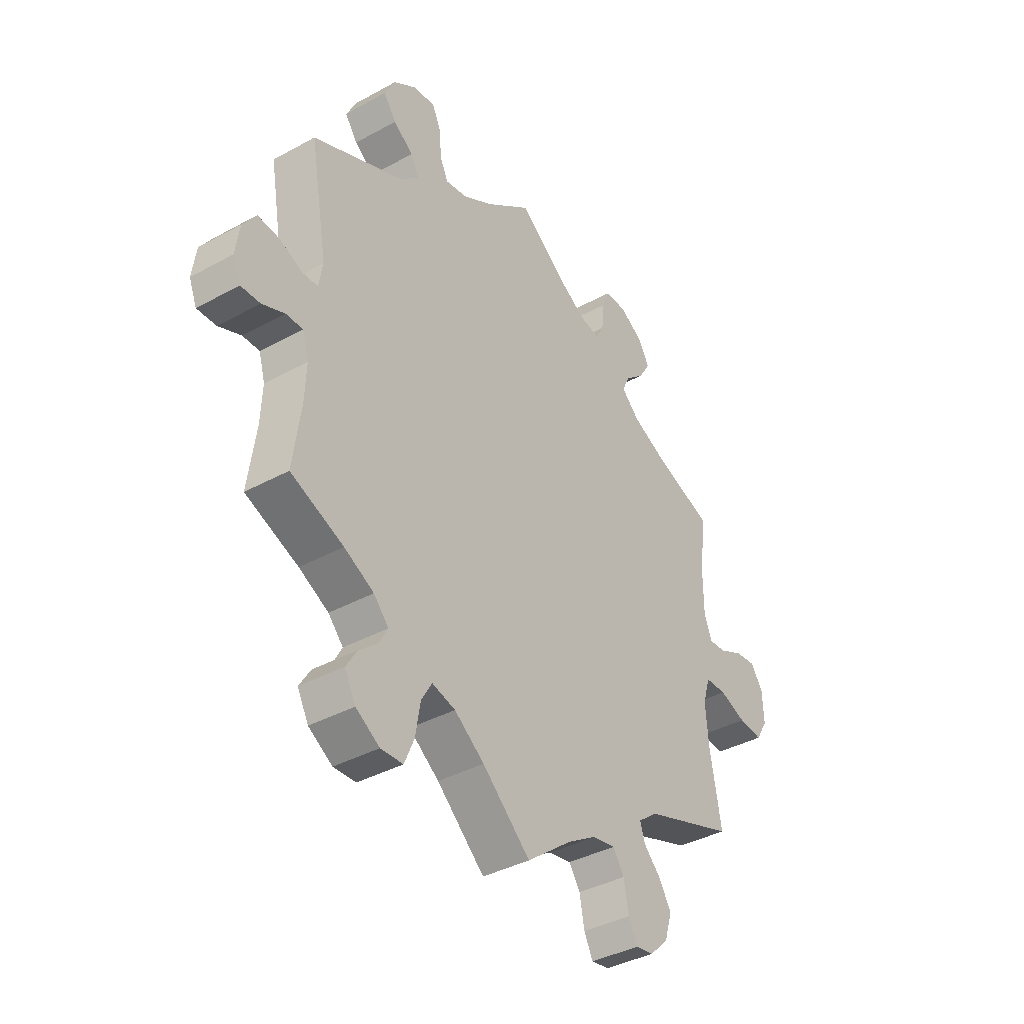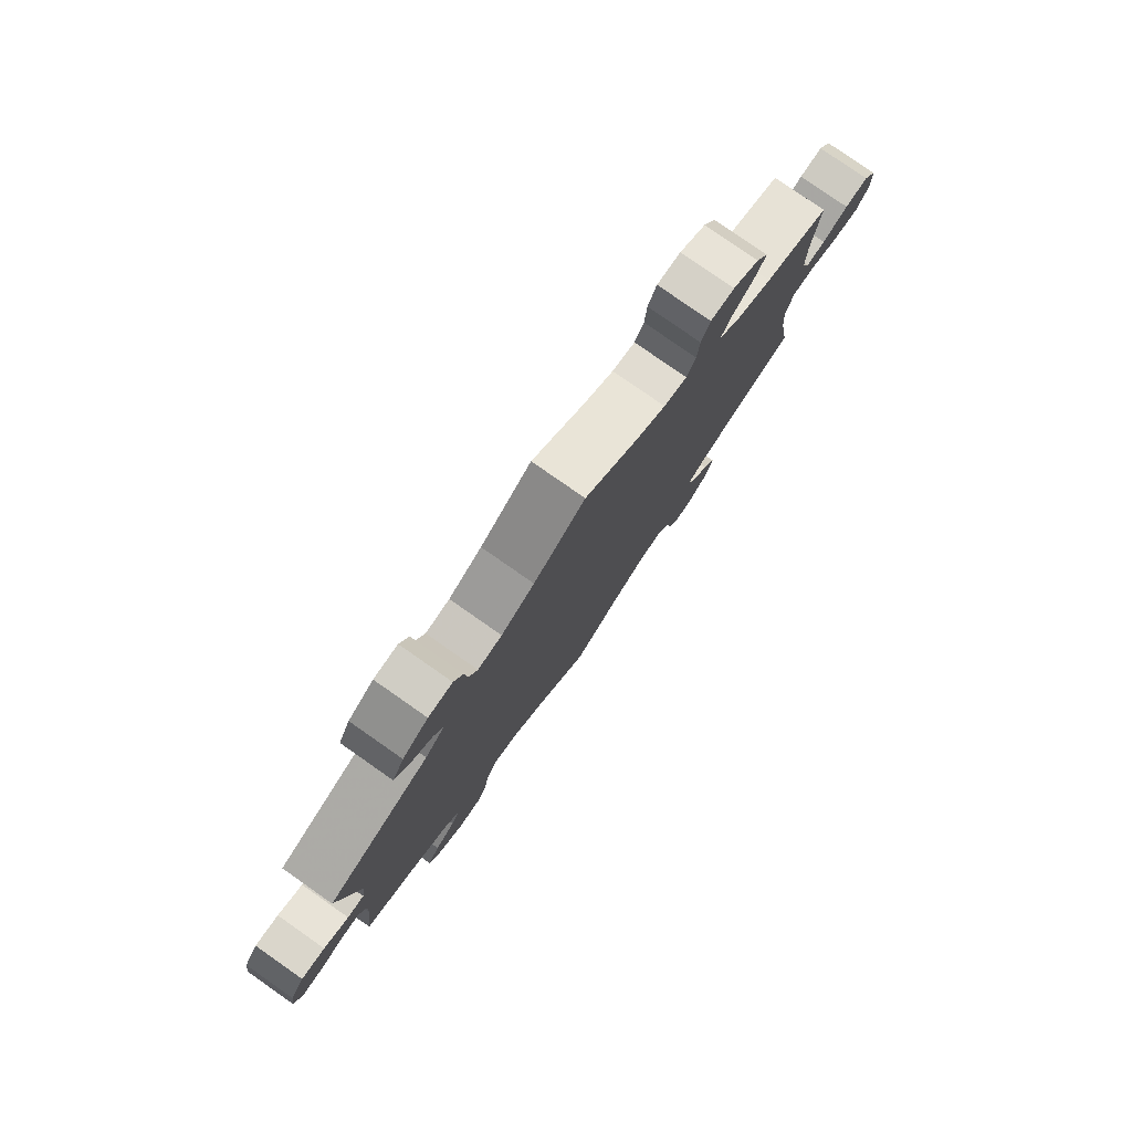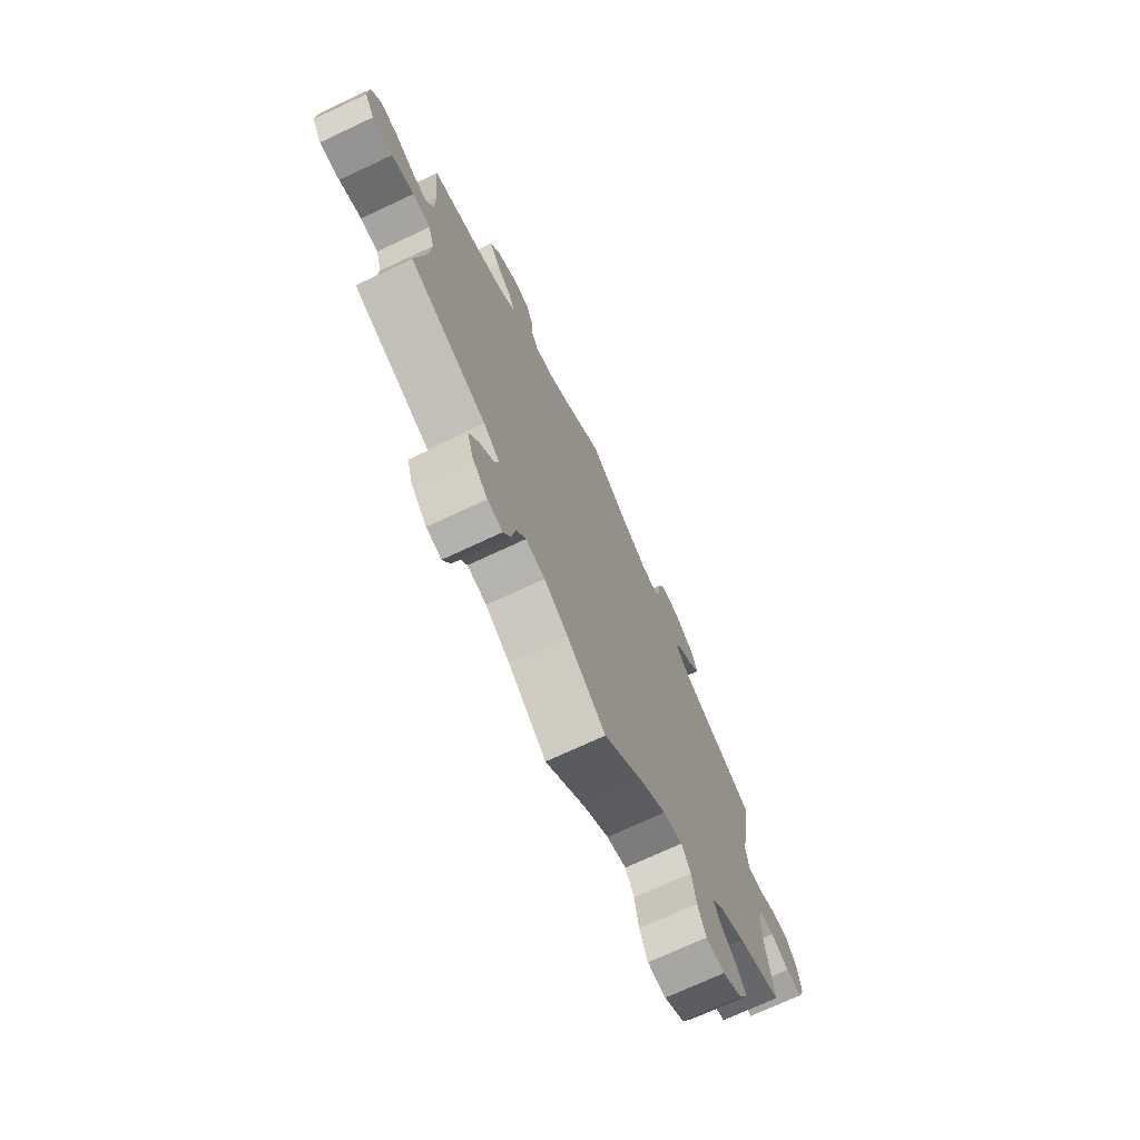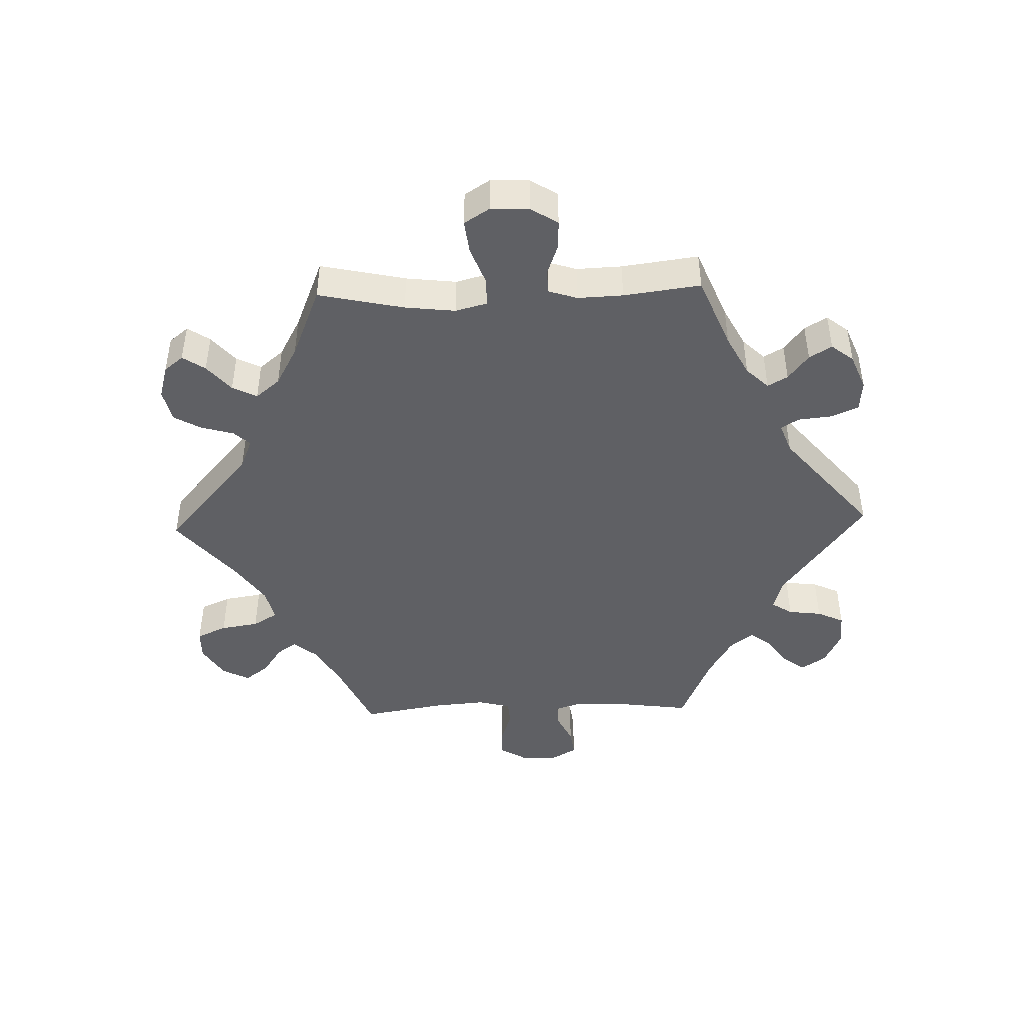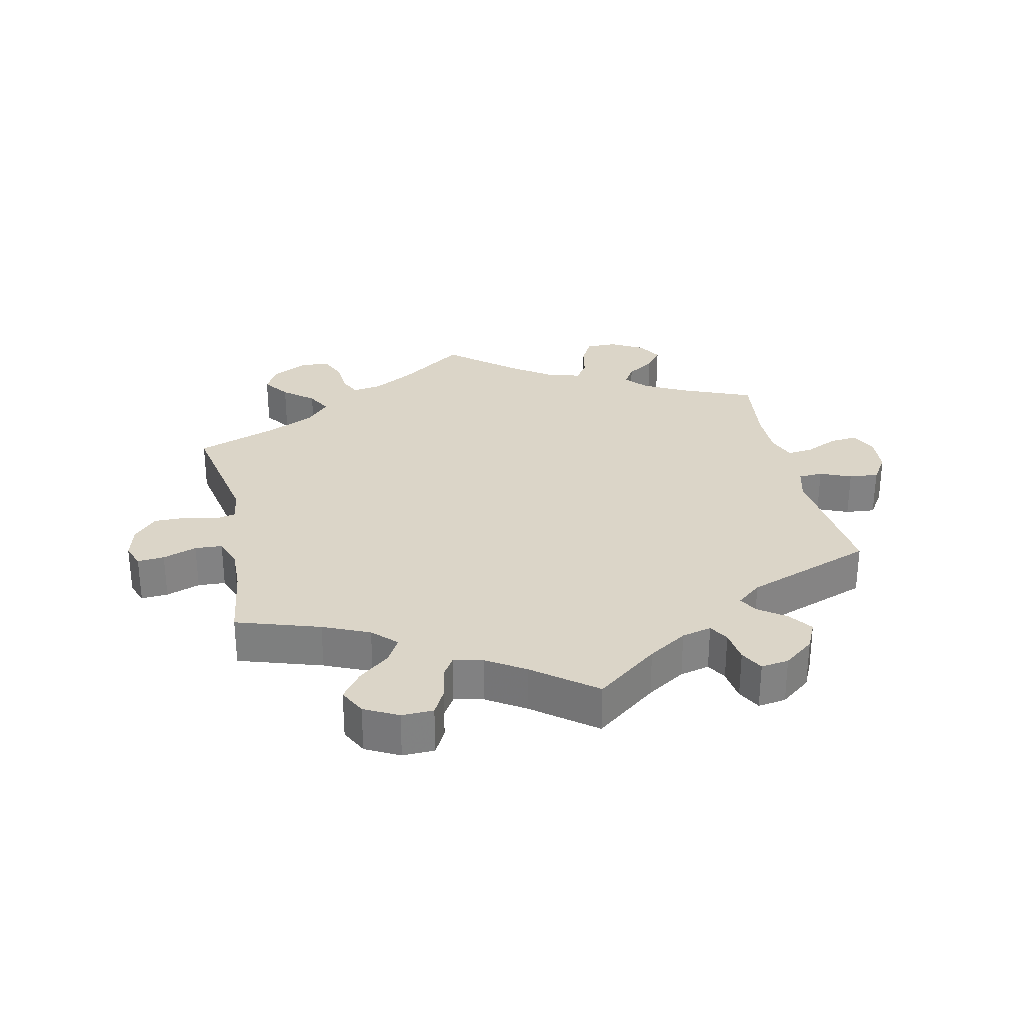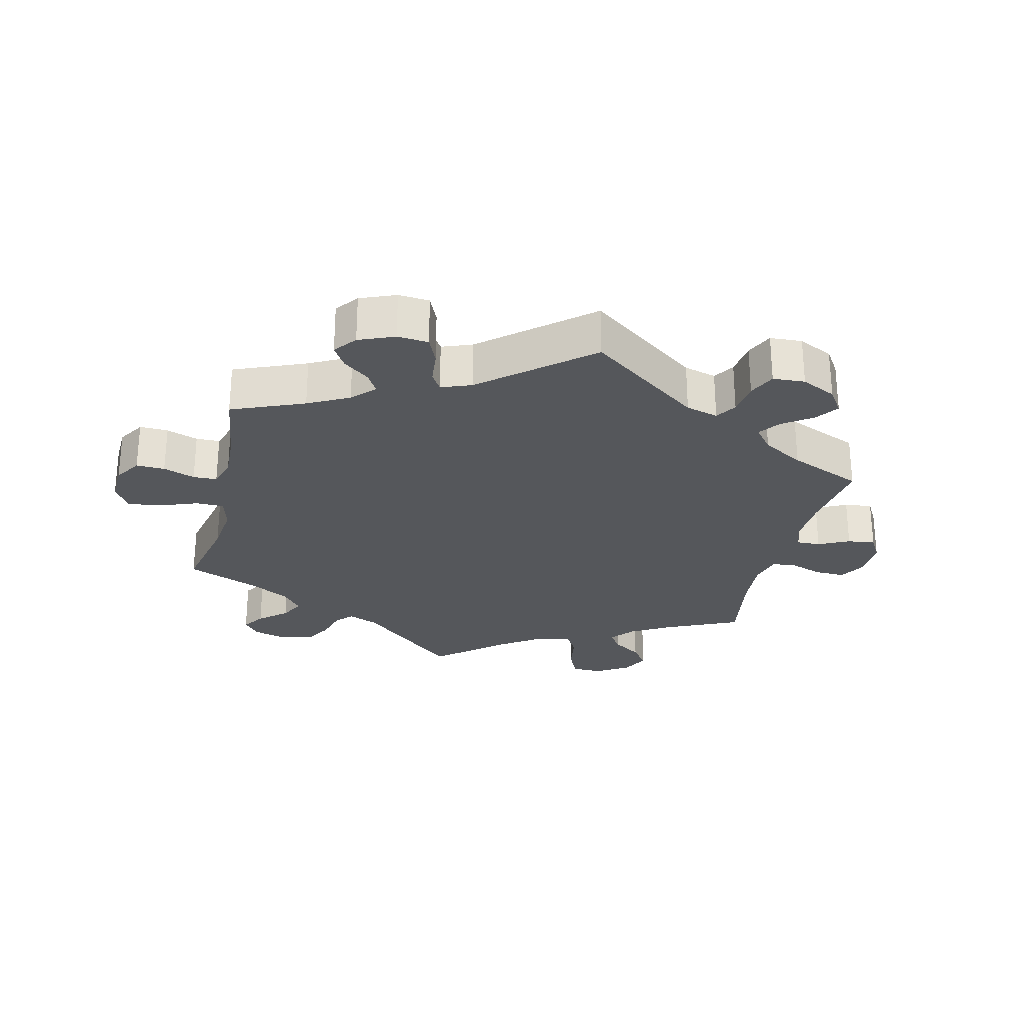
<metadata>
{"format":"obj","ext":"obj","renderer":"f3d","projection":"perspective","resolution":1024,"background":"white","views":[{"elev":-38.6,"azim":-55.3,"up":"+Z"},{"elev":79.7,"azim":-55.1,"up":"+Z"},{"elev":-72.2,"azim":115.1,"up":"+Z"},{"elev":-44.7,"azim":-148.2,"up":"+Y"},{"elev":29.6,"azim":-132.2,"up":"+Y"},{"elev":-26.9,"azim":-73.4,"up":"+Y"}]}
</metadata>
<code>
v 0.311 0.07 -0.354
v 0.271 0.07 -0.385
v 0.281 0.07 -0.417
v 0.317 0.07 -0.454
v 0.341 0.07 -0.495
v 0.326 0.07 -0.544
v 0.288 0.07 -0.581
v 0.251 0.07 -0.587
v 0.233 0.07 -0.55
v 0.223 0.07 -0.496
v 0.2 0.07 -0.461
v 0.153 0.07 -0.469
v 0.094 0.07 -0.505
v 0 0.07 -0.578
v -0.099 0.07 -0.488
v -0.161 0.07 -0.442
v -0.209 0.07 -0.429
v -0.231 0.07 -0.466
v -0.241 0.07 -0.527
v -0.261 0.07 -0.574
v -0.307 0.07 -0.576
v -0.356 0.07 -0.545
v -0.379 0.07 -0.502
v -0.356 0.07 -0.465
v -0.317 0.07 -0.432
v -0.3 0.07 -0.4
v -0.331 0.07 -0.366
v -0.392 0.07 -0.334
v -0.501 0.07 -0.289
v -0.485 0.07 -0.171
v -0.482 0.07 -0.101
v -0.495 0.07 -0.056
v -0.53 0.07 -0.056
v -0.576 0.07 -0.075
v -0.616 0.07 -0.076
v -0.632 0.07 -0.036
v -0.624 0.07 0.022
v -0.597 0.07 0.061
v -0.552 0.07 0.056
v -0.505 0.07 0.035
v -0.473 0.07 0.036
v -0.465 0.07 0.084
v -0.501 0.07 0.289
v -0.309 0.07 0.374
v -0.273 0.07 0.41
v -0.29 0.07 0.443
v -0.331 0.07 0.474
v -0.357 0.07 0.511
v -0.335 0.07 0.555
v -0.287 0.07 0.588
v -0.242 0.07 0.591
v -0.225 0.07 0.553
v -0.22 0.07 0.498
v -0.204 0.07 0.462
v -0.159 0.07 0.469
v -0.097 0.07 0.505
v -0.001 0.07 0.578
v 0.095 0.07 0.504
v 0.154 0.07 0.467
v 0.197 0.07 0.458
v 0.214 0.07 0.49
v 0.218 0.07 0.542
v 0.234 0.07 0.581
v 0.278 0.07 0.581
v 0.327 0.07 0.551
v 0.35 0.07 0.51
v 0.326 0.07 0.471
v 0.287 0.07 0.437
v 0.271 0.07 0.403
v 0.308 0.07 0.367
v 0.378 0.07 0.334
v 0.5 0.07 0.289
v 0.488 0.07 0.168
v 0.488 0.07 0.096
v 0.504 0.07 0.053
v 0.54 0.07 0.056
v 0.588 0.07 0.079
v 0.632 0.07 0.084
v 0.657 0.07 0.045
v 0.659 0.07 -0.014
v 0.635 0.07 -0.054
v 0.585 0.07 -0.049
v 0.53 0.07 -0.028
v 0.486 0.07 -0.029
v 0.471 0.07 -0.079
v 0.477 0.07 -0.156
v 0.5 0.07 -0.289
v 0.311 0 -0.354
v 0.271 0 -0.385
v 0.281 0 -0.417
v 0.317 0 -0.454
v 0.341 0 -0.495
v 0.326 0 -0.544
v 0.288 0 -0.581
v 0.251 0 -0.587
v 0.233 0 -0.55
v 0.223 0 -0.496
v 0.2 0 -0.461
v 0.153 0 -0.469
v 0.094 0 -0.505
v 0 0 -0.578
v -0.099 0 -0.488
v -0.161 0 -0.442
v -0.209 0 -0.429
v -0.231 0 -0.466
v -0.241 0 -0.527
v -0.261 0 -0.574
v -0.307 0 -0.576
v -0.356 0 -0.545
v -0.379 0 -0.502
v -0.356 0 -0.465
v -0.317 0 -0.432
v -0.3 0 -0.4
v -0.331 0 -0.366
v -0.392 0 -0.334
v -0.501 0 -0.289
v -0.485 0 -0.171
v -0.482 0 -0.101
v -0.495 0 -0.056
v -0.53 0 -0.056
v -0.576 0 -0.075
v -0.616 0 -0.076
v -0.632 0 -0.036
v -0.624 0 0.022
v -0.597 0 0.061
v -0.552 0 0.056
v -0.505 0 0.035
v -0.473 0 0.036
v -0.465 0 0.084
v -0.501 0 0.289
v -0.309 0 0.374
v -0.273 0 0.41
v -0.29 0 0.443
v -0.331 0 0.474
v -0.357 0 0.511
v -0.335 0 0.555
v -0.287 0 0.588
v -0.242 0 0.591
v -0.225 0 0.553
v -0.22 0 0.498
v -0.204 0 0.462
v -0.159 0 0.469
v -0.097 0 0.505
v -0.001 0 0.578
v 0.095 0 0.504
v 0.154 0 0.467
v 0.197 0 0.458
v 0.214 0 0.49
v 0.218 0 0.542
v 0.234 0 0.581
v 0.278 0 0.581
v 0.327 0 0.551
v 0.35 0 0.51
v 0.326 0 0.471
v 0.287 0 0.437
v 0.271 0 0.403
v 0.308 0 0.367
v 0.378 0 0.334
v 0.5 0 0.289
v 0.488 0 0.168
v 0.488 0 0.096
v 0.504 0 0.053
v 0.54 0 0.056
v 0.588 0 0.079
v 0.632 0 0.084
v 0.657 0 0.045
v 0.659 0 -0.014
v 0.635 0 -0.054
v 0.585 0 -0.049
v 0.53 0 -0.028
v 0.486 0 -0.029
v 0.471 0 -0.079
v 0.477 0 -0.156
v 0.5 0 -0.289
f 86 87 1
f 85 86 1 2
f 84 85 2
f 80 81 82 83
f 80 83 84
f 79 80 84
f 76 77 78 79
f 75 76 79 84
f 74 75 84 2
f 71 72 73
f 70 71 73 74
f 69 70 74 2
f 65 66 67 68
f 65 68 69
f 64 65 69
f 61 62 63 64
f 60 61 64 69
f 59 60 69 2
f 56 57 58
f 55 56 58 59
f 54 55 59 2
f 50 51 52 53
f 50 53 54
f 46 47 48 49
f 45 46 49 50
f 42 43 44
f 41 42 44 45
f 37 38 39 40
f 37 40 41
f 36 37 41
f 33 34 35 36
f 32 33 36 41
f 31 32 41 45
f 28 29 30
f 27 28 30 31
f 26 27 31 45
f 22 23 24 25
f 22 25 26
f 21 22 26
f 18 19 20 21
f 17 18 21 26
f 16 17 26 45
f 13 14 15
f 12 13 15 16
f 11 12 16 45
f 7 8 9 10
f 3 4 5 6
f 3 6 7 10
f 11 45 50 54
f 10 11 54
f 2 3 10 54
f 88 174 173
f 89 88 173 172
f 89 172 171
f 170 169 168 167
f 171 170 167
f 171 167 166
f 166 165 164 163
f 171 166 163 162
f 89 171 162 161
f 160 159 158
f 161 160 158 157
f 89 161 157 156
f 155 154 153 152
f 156 155 152
f 156 152 151
f 151 150 149 148
f 156 151 148 147
f 89 156 147 146
f 145 144 143
f 146 145 143 142
f 89 146 142 141
f 140 139 138 137
f 141 140 137
f 136 135 134 133
f 137 136 133 132
f 131 130 129
f 132 131 129 128
f 127 126 125 124
f 128 127 124
f 128 124 123
f 123 122 121 120
f 128 123 120 119
f 132 128 119 118
f 117 116 115
f 118 117 115 114
f 132 118 114 113
f 112 111 110 109
f 113 112 109
f 113 109 108
f 108 107 106 105
f 113 108 105 104
f 132 113 104 103
f 102 101 100
f 103 102 100 99
f 132 103 99 98
f 97 96 95 94
f 93 92 91 90
f 97 94 93 90
f 141 137 132 98
f 141 98 97
f 141 97 90 89
f 1 88 89 2
f 2 89 90 3
f 3 90 91 4
f 4 91 92 5
f 5 92 93 6
f 6 93 94 7
f 7 94 95 8
f 8 95 96 9
f 9 96 97 10
f 10 97 98 11
f 11 98 99 12
f 12 99 100 13
f 13 100 101 14
f 14 101 102 15
f 15 102 103 16
f 16 103 104 17
f 17 104 105 18
f 18 105 106 19
f 19 106 107 20
f 20 107 108 21
f 21 108 109 22
f 22 109 110 23
f 23 110 111 24
f 24 111 112 25
f 25 112 113 26
f 26 113 114 27
f 27 114 115 28
f 28 115 116 29
f 29 116 117 30
f 30 117 118 31
f 31 118 119 32
f 32 119 120 33
f 33 120 121 34
f 34 121 122 35
f 35 122 123 36
f 36 123 124 37
f 37 124 125 38
f 38 125 126 39
f 39 126 127 40
f 40 127 128 41
f 41 128 129 42
f 42 129 130 43
f 43 130 131 44
f 44 131 132 45
f 45 132 133 46
f 46 133 134 47
f 47 134 135 48
f 48 135 136 49
f 49 136 137 50
f 50 137 138 51
f 51 138 139 52
f 52 139 140 53
f 53 140 141 54
f 54 141 142 55
f 55 142 143 56
f 56 143 144 57
f 57 144 145 58
f 58 145 146 59
f 59 146 147 60
f 60 147 148 61
f 61 148 149 62
f 62 149 150 63
f 63 150 151 64
f 64 151 152 65
f 65 152 153 66
f 66 153 154 67
f 67 154 155 68
f 68 155 156 69
f 69 156 157 70
f 70 157 158 71
f 71 158 159 72
f 72 159 160 73
f 73 160 161 74
f 74 161 162 75
f 75 162 163 76
f 76 163 164 77
f 77 164 165 78
f 78 165 166 79
f 79 166 167 80
f 80 167 168 81
f 81 168 169 82
f 82 169 170 83
f 83 170 171 84
f 84 171 172 85
f 85 172 173 86
f 86 173 174 87
f 87 174 88 1

</code>
